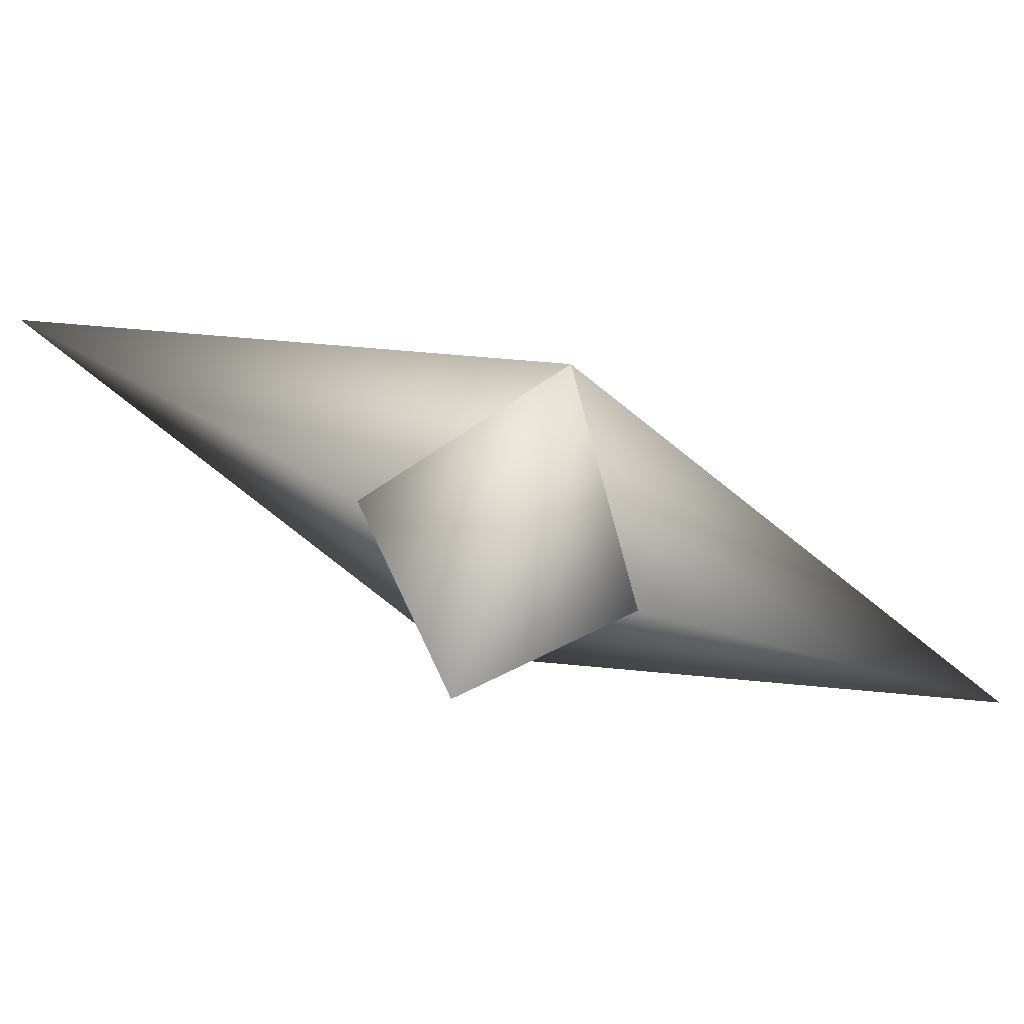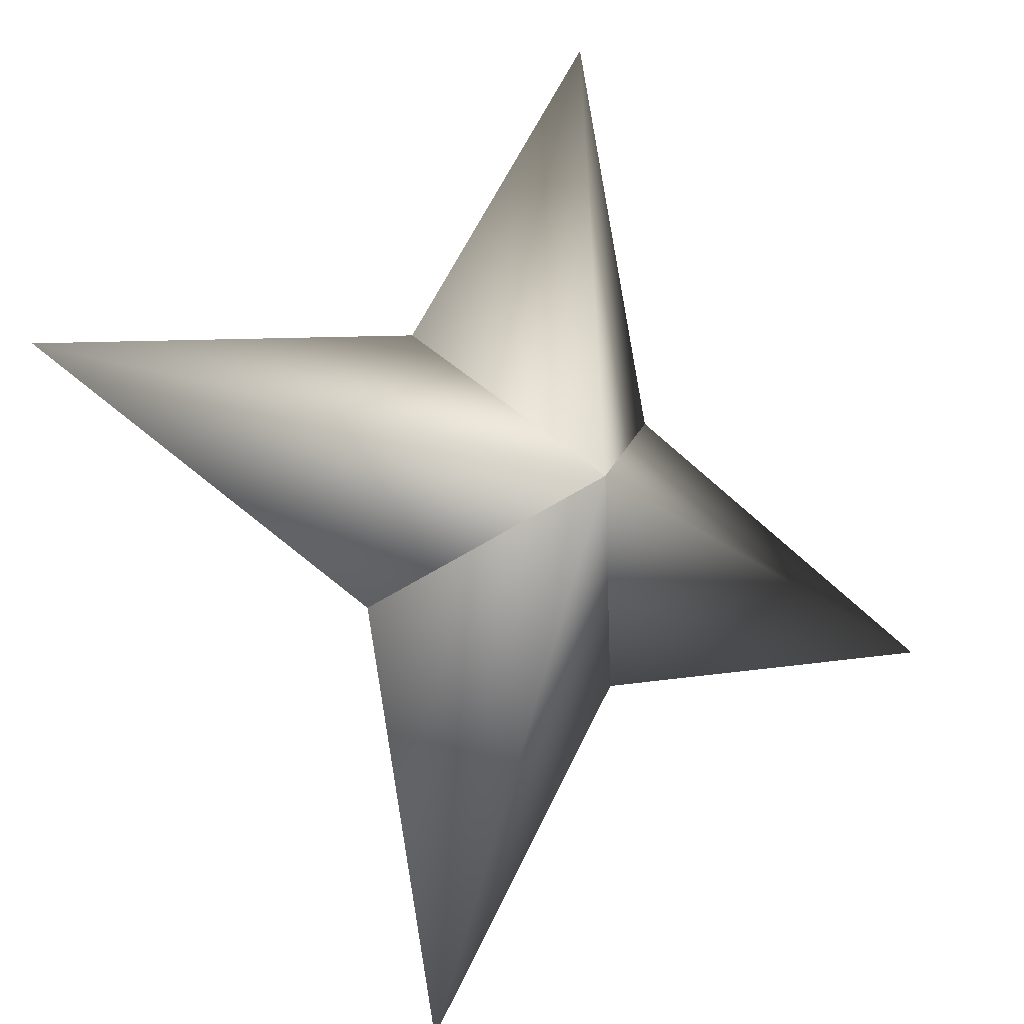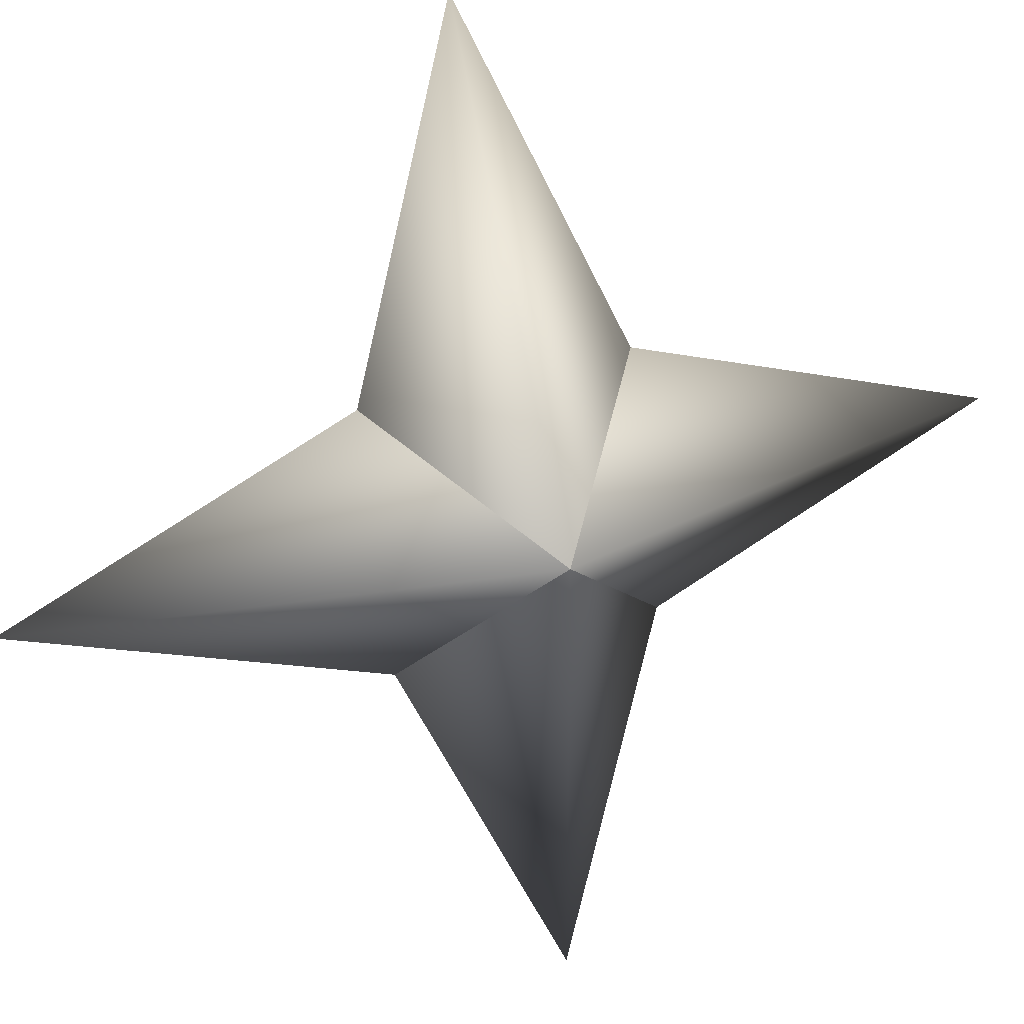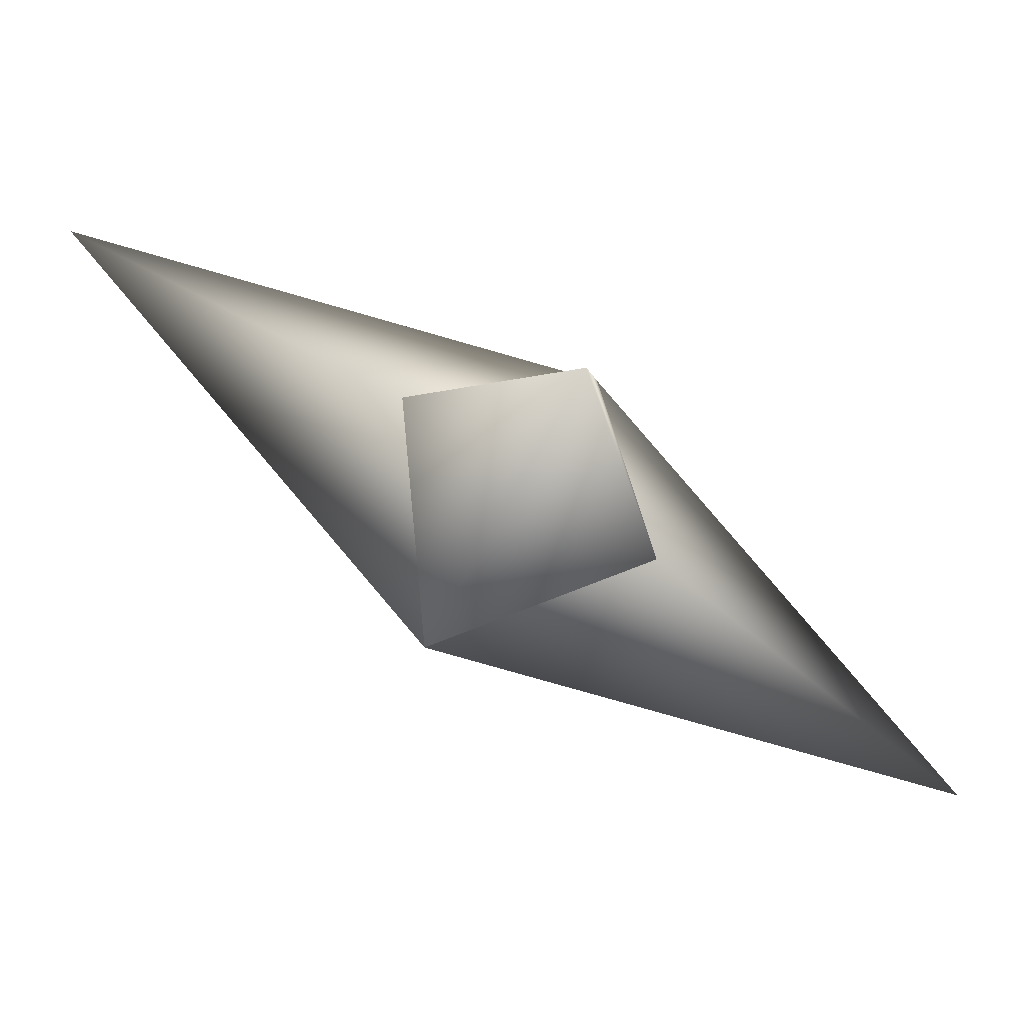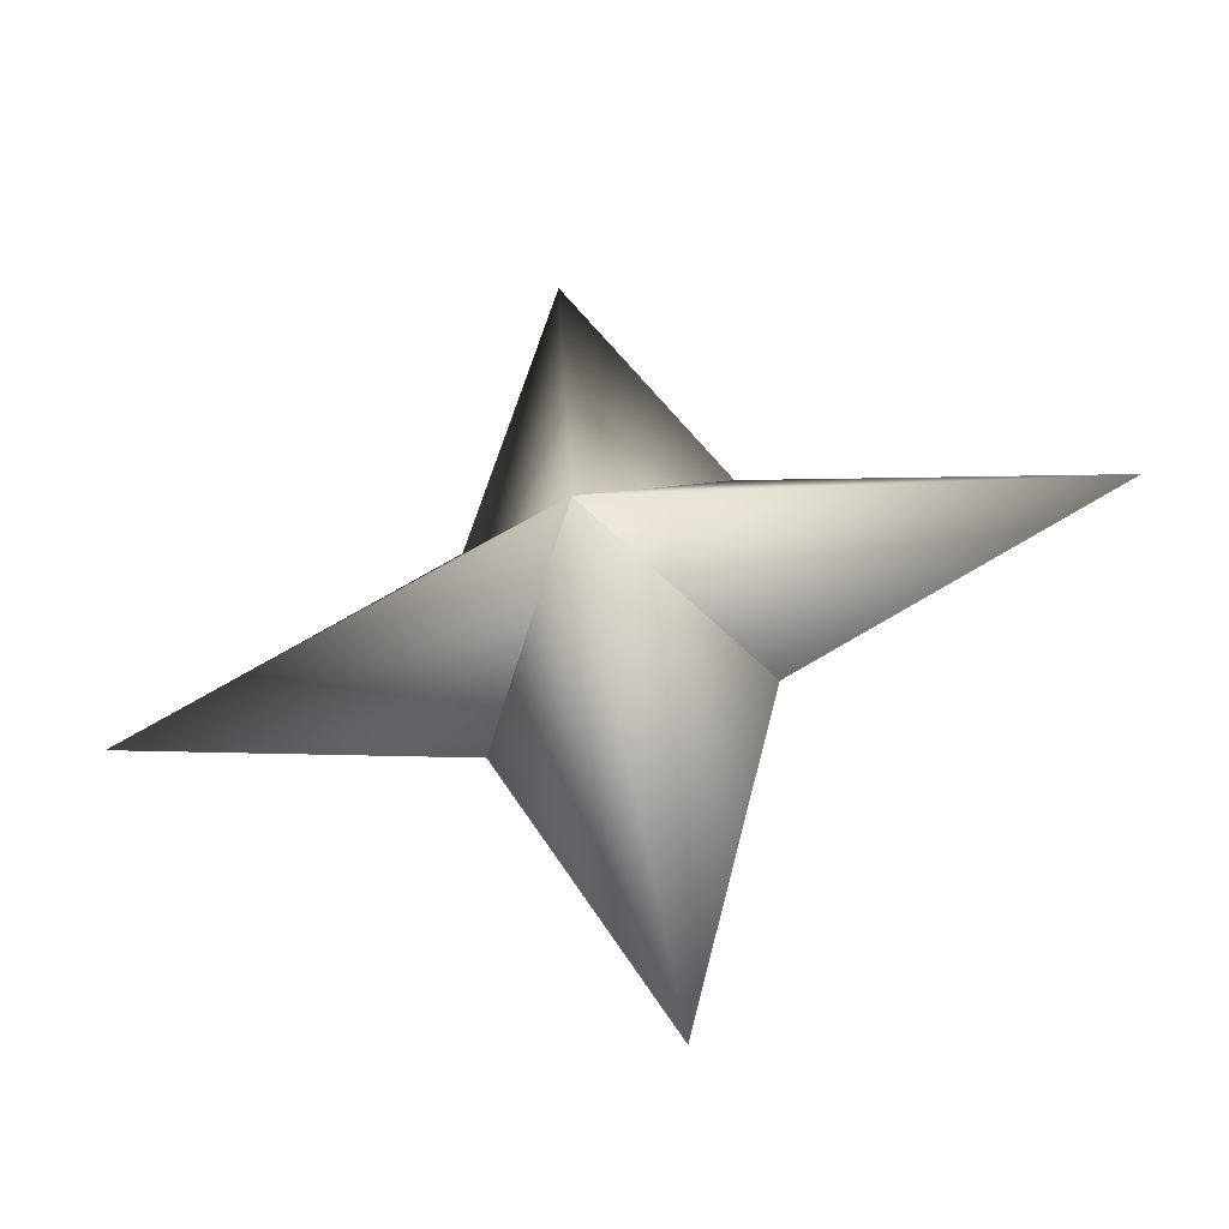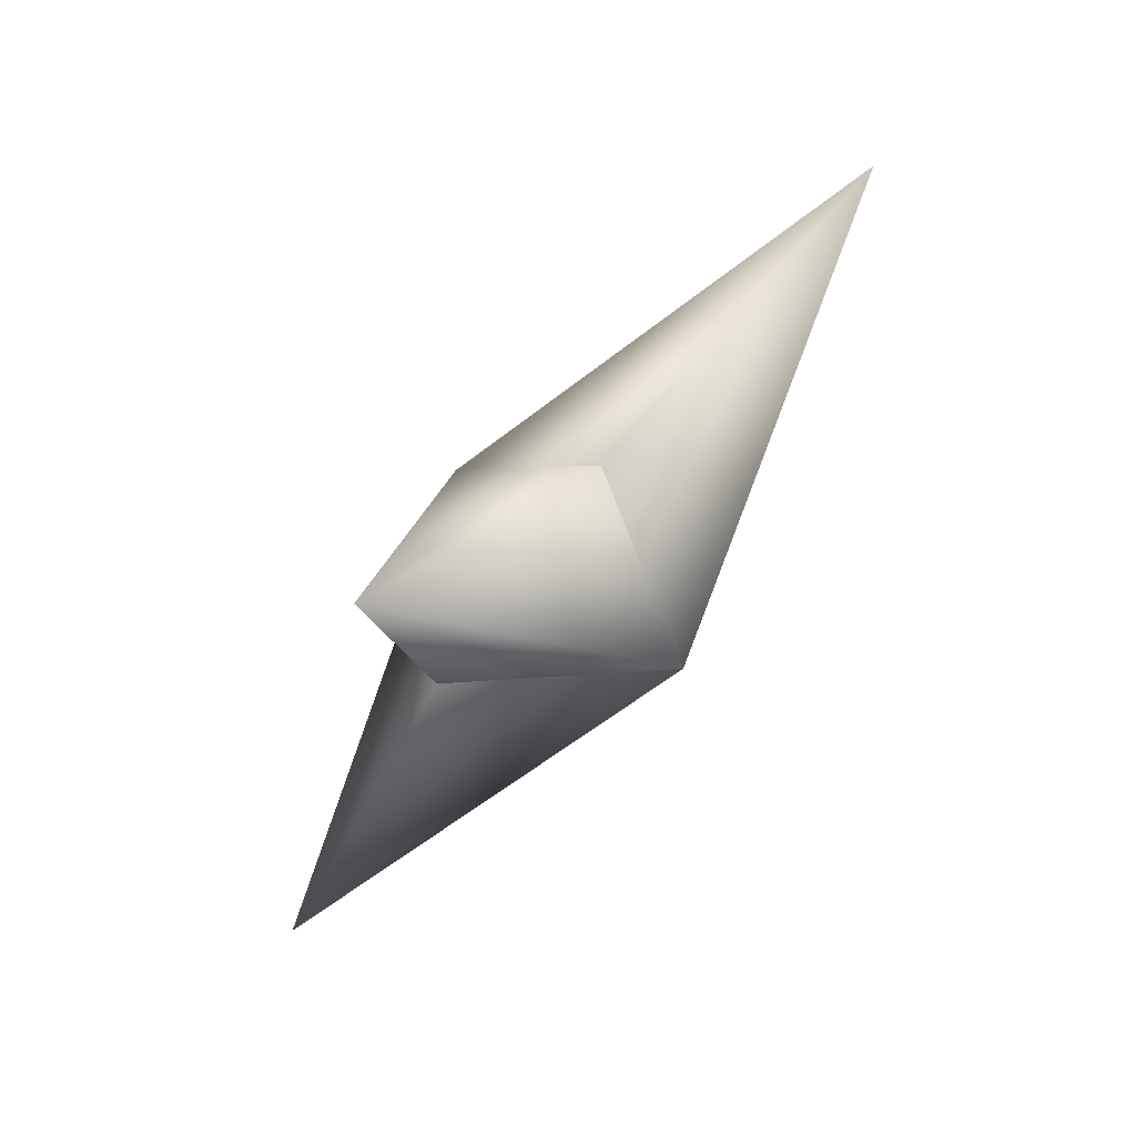
<metadata>
{"format":"obj","ext":"obj","renderer":"f3d","projection":"perspective","resolution":1024,"background":"white","views":[{"elev":-26.0,"azim":97.4,"up":"+Z"},{"elev":-66.3,"azim":-100.8,"up":"+Z"},{"elev":-24.1,"azim":-81.3,"up":"+Z"},{"elev":-56.1,"azim":81.0,"up":"+Z"},{"elev":-70.9,"azim":-121.5,"up":"+Y"},{"elev":-70.7,"azim":97.1,"up":"+Y"}]}
</metadata>
<code>
g ster104
v -1.431 -1.017 -1.549
v 0.8978 1.839 -2.038
v -2.212 6.755 -2.393
v -2.102 1.839 0.7348
v 1.431 1.017 1.549
v 1.431 1.017 1.549
v 2.102 -1.84 -0.7347
v 2.212 -6.756 2.393
v -0.8977 -1.84 2.038
v -1.431 -1.017 -1.549
v -0.8977 -1.84 2.038
v -5.508 -0.0001497 5.091
v 1.431 1.017 1.549
v -1.431 -1.017 -1.549
v -2.102 1.839 0.7348
v 1.431 1.017 1.549
v 5.508 -0.0001497 -5.09
v 2.102 -1.84 -0.7347
v -1.431 -1.017 -1.549
v 0.8978 1.839 -2.038
g ster104_0
f 3 2 1
f 4 3 1
f 3 5 2
f 4 5 3
f 8 7 6
f 9 8 6
f 8 10 7
f 9 10 8
f 13 12 11
f 11 12 14
f 13 15 12
f 12 15 14
f 18 17 16
f 19 17 18
f 17 20 16
f 19 20 17

</code>
